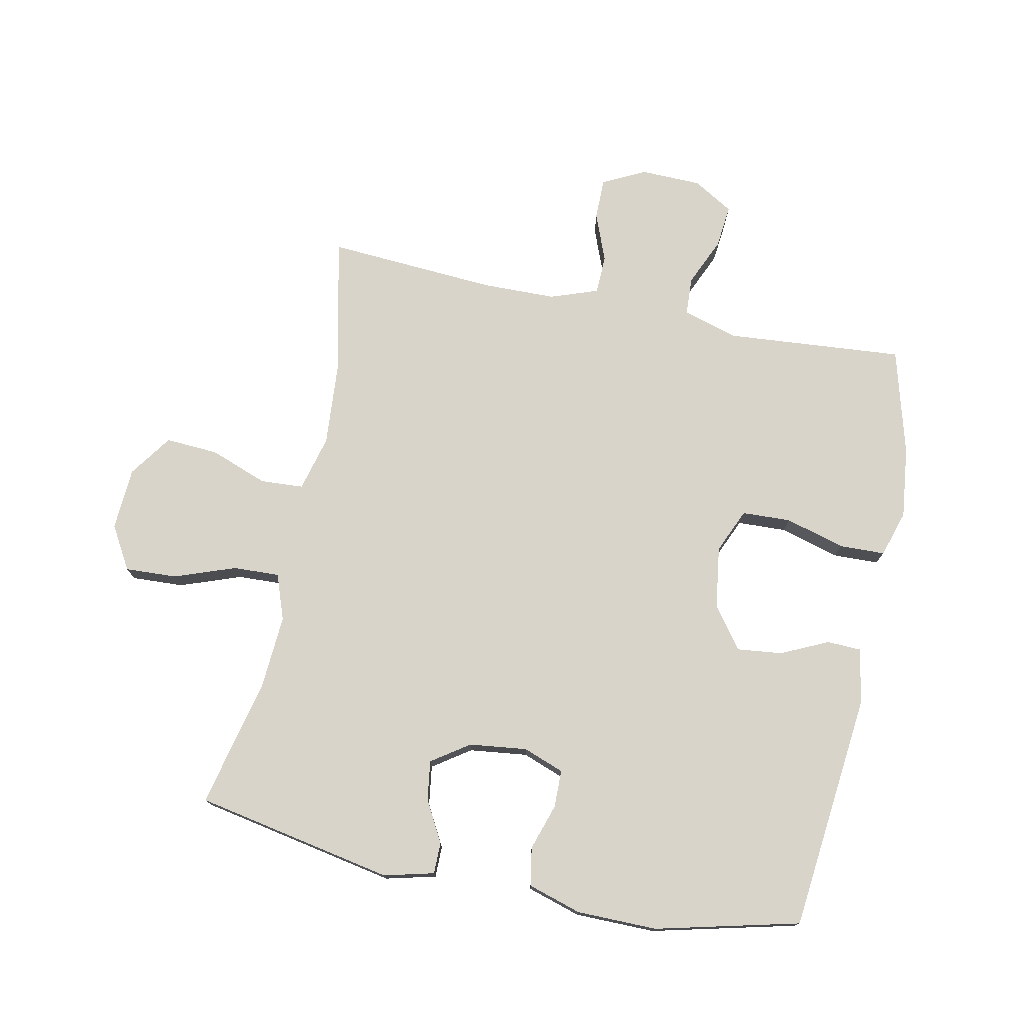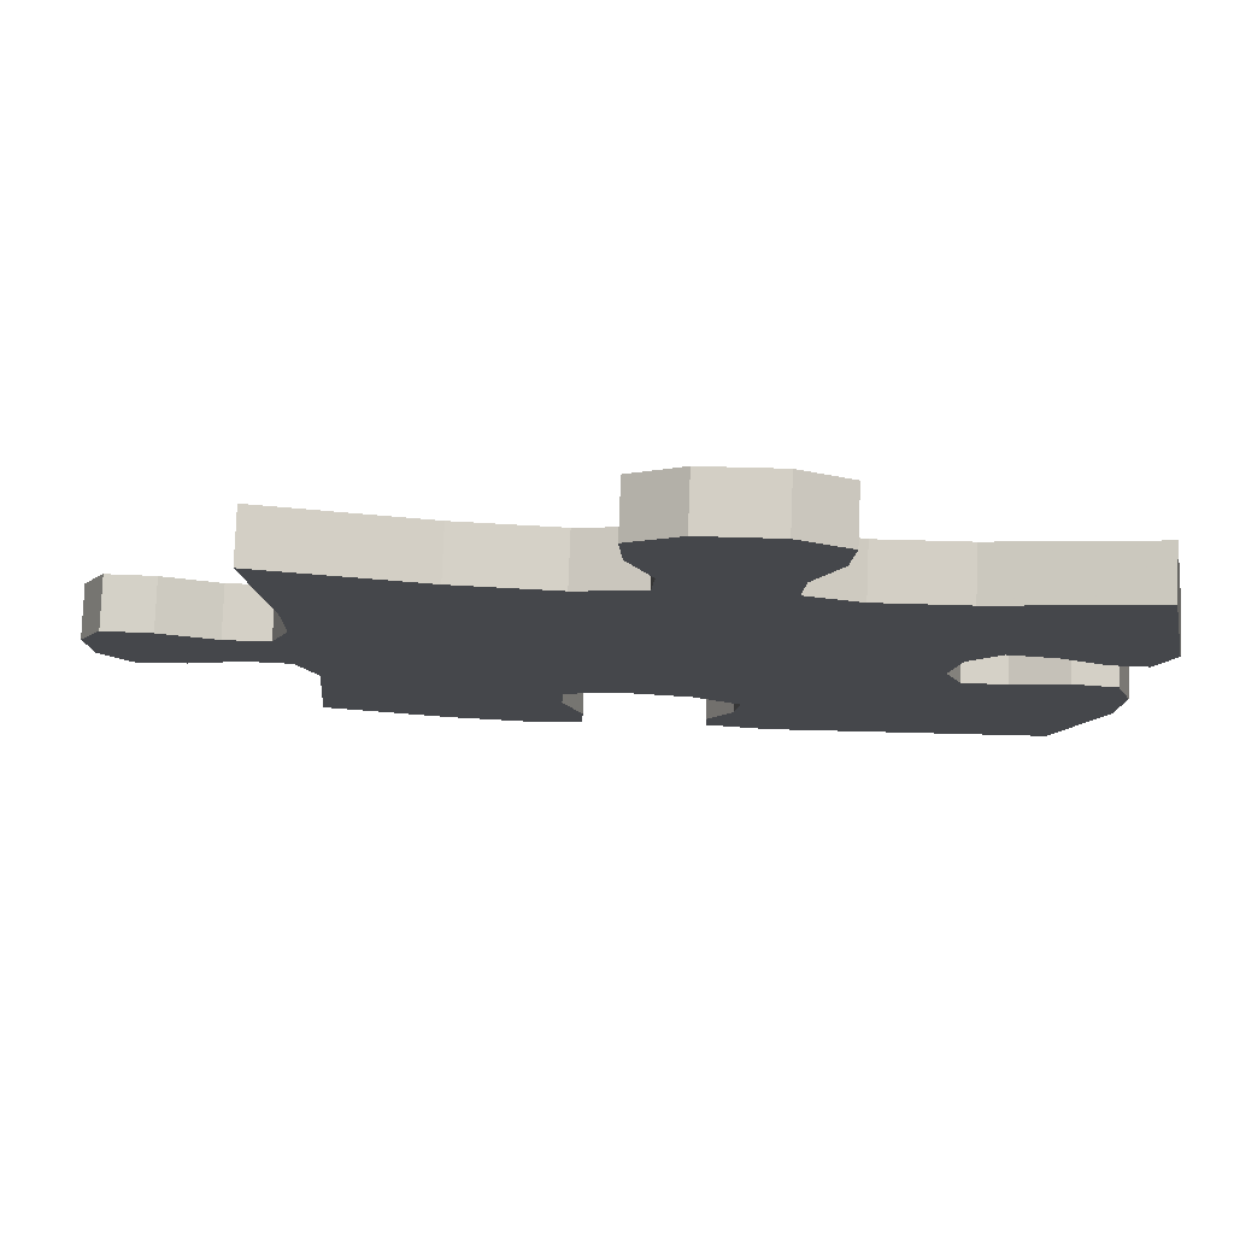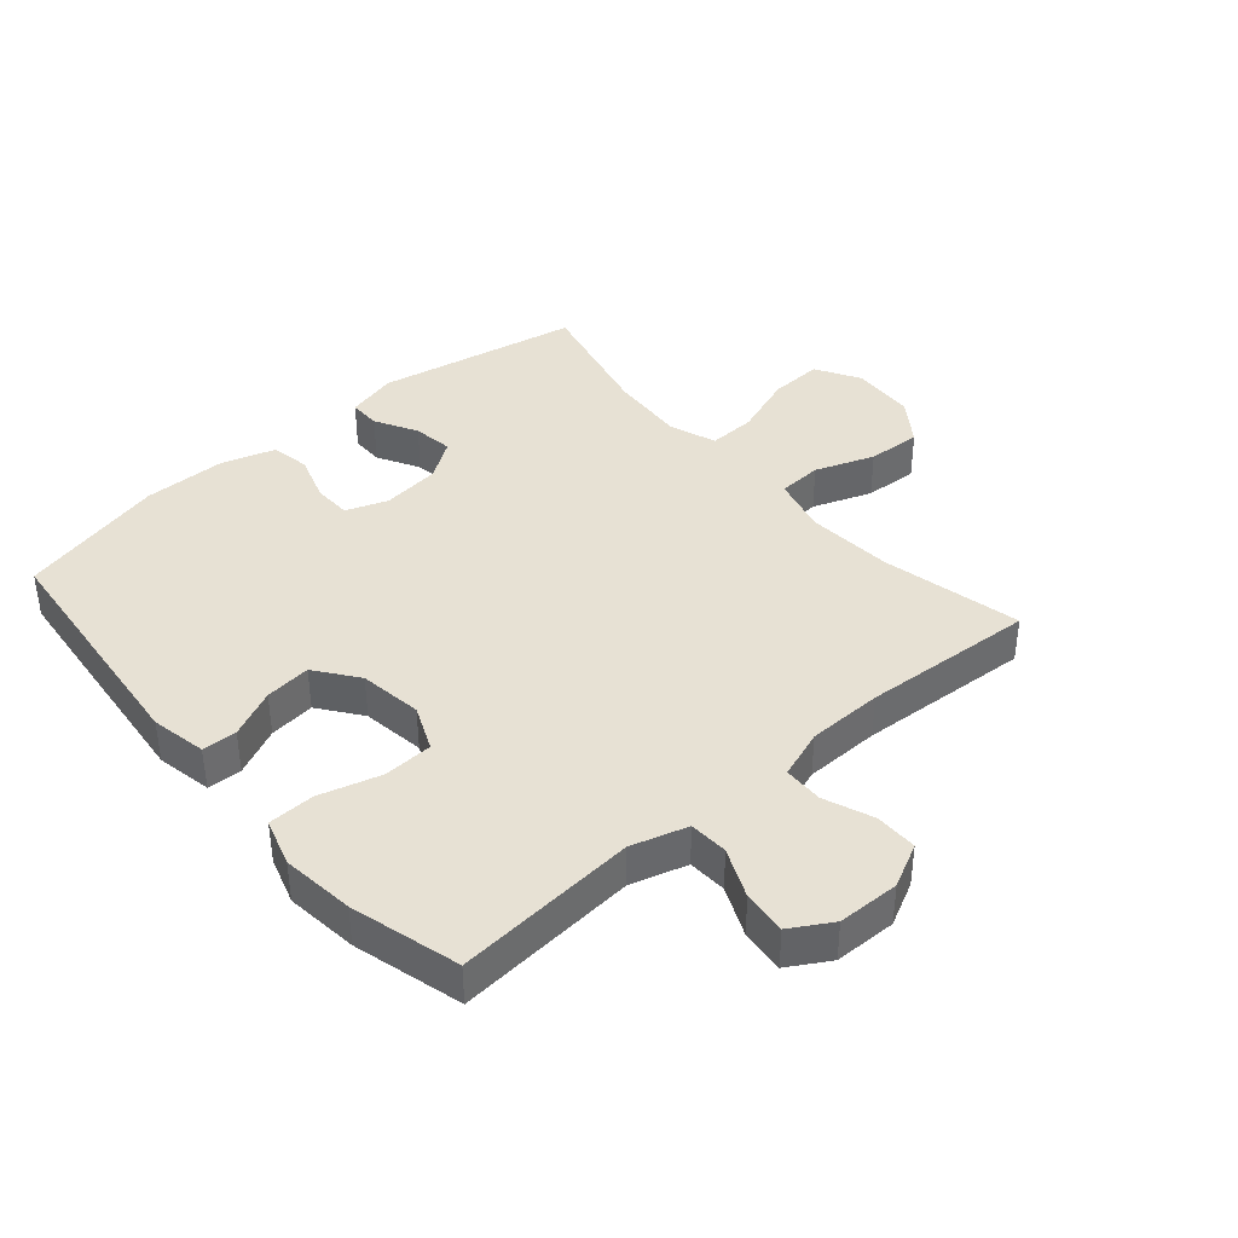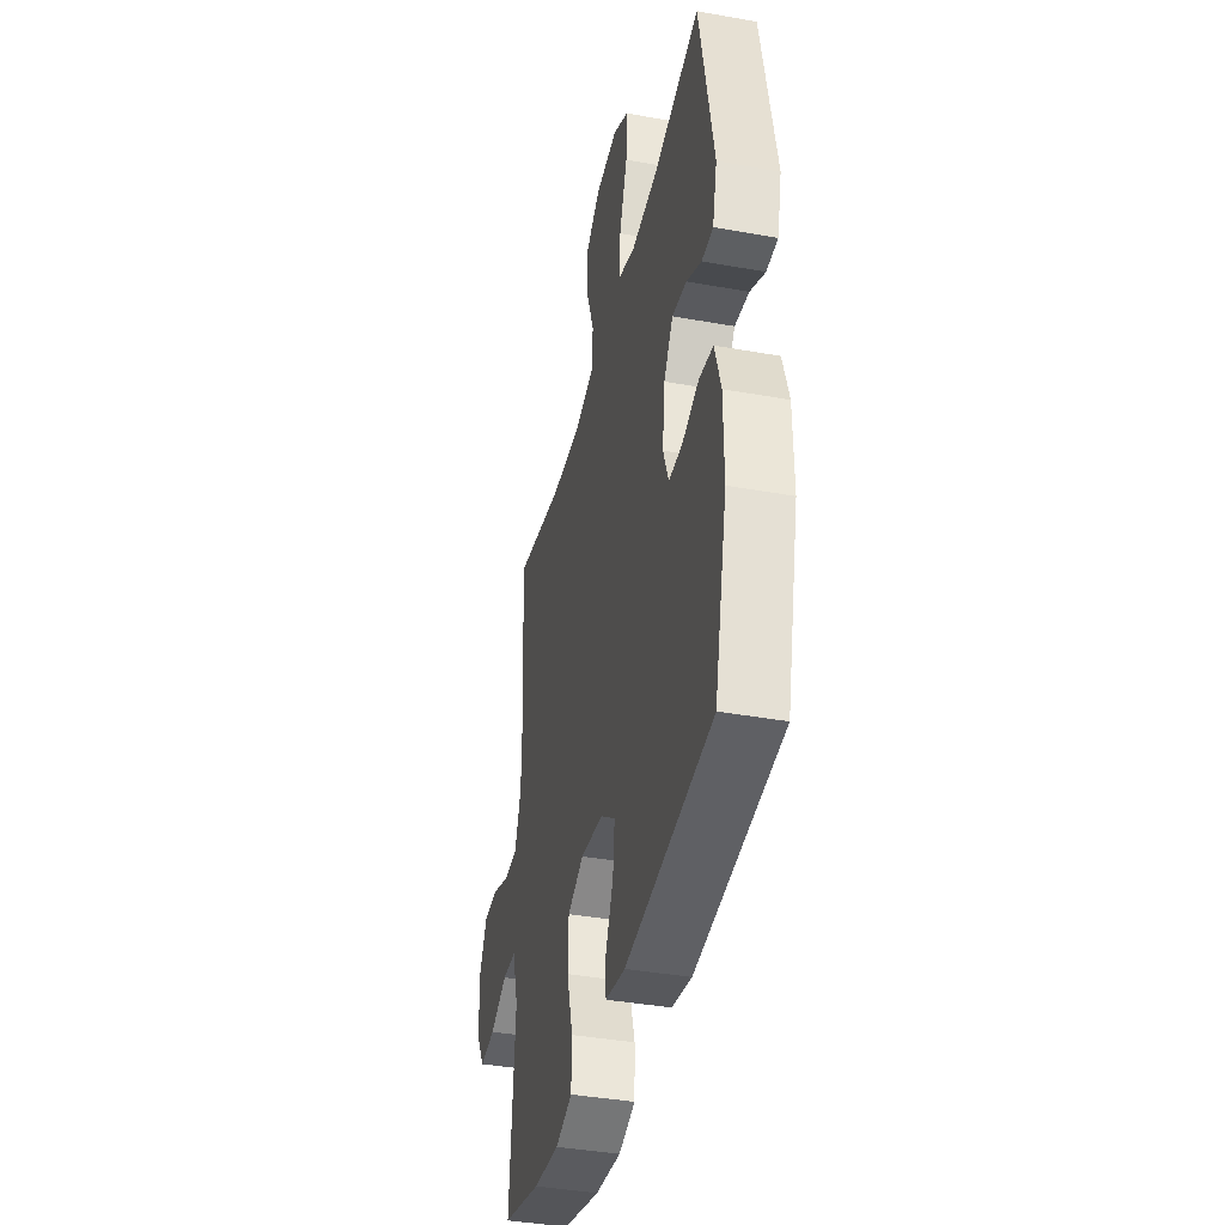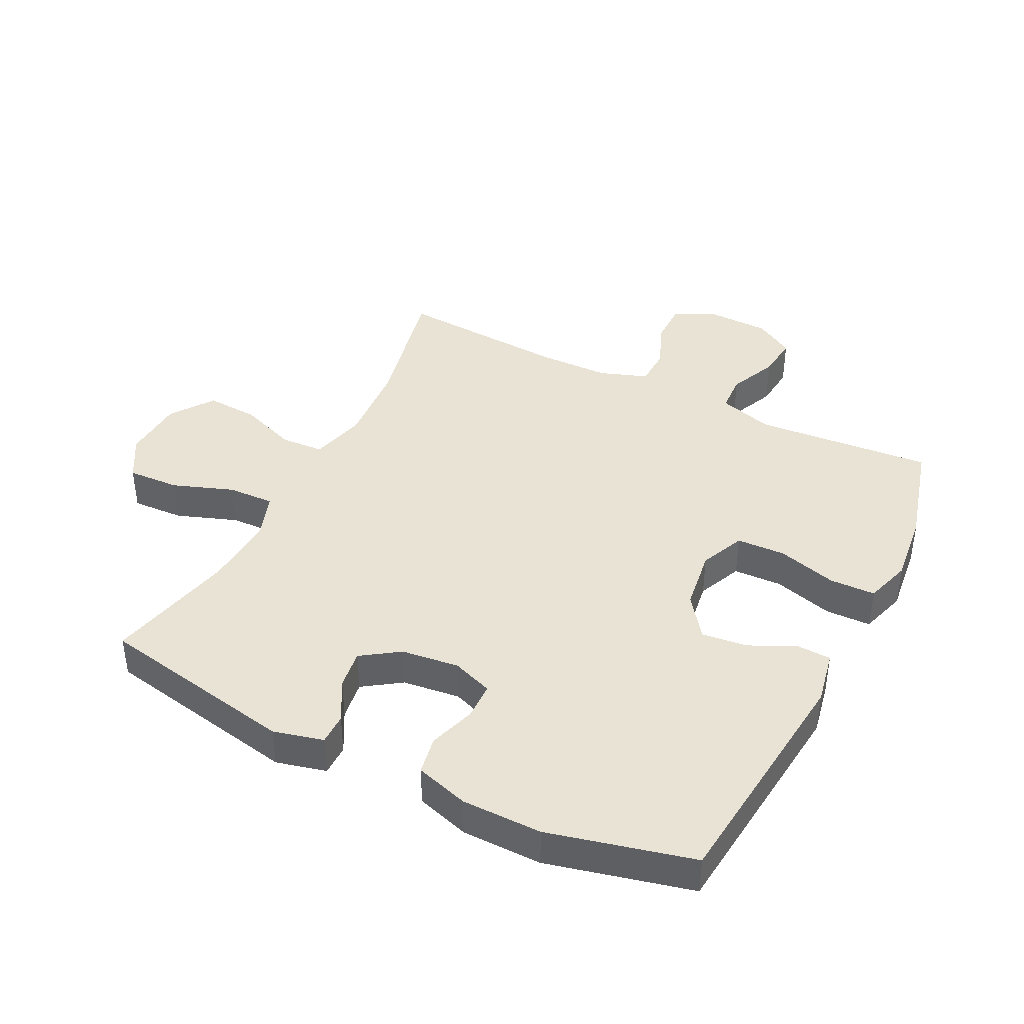
<metadata>
{"format":"obj","ext":"obj","renderer":"f3d","projection":"perspective","resolution":1024,"background":"white","views":[{"elev":75.7,"azim":101.6,"up":"+Y"},{"elev":79.8,"azim":2.3,"up":"+Z"},{"elev":39.6,"azim":-130.9,"up":"+Y"},{"elev":-39.5,"azim":77.4,"up":"+Z"},{"elev":41.0,"azim":116.6,"up":"+Y"}]}
</metadata>
<code>
v 0.5 0.07 -0.5
v 0.118 0.07 -0.54
v 0.031 0.07 -0.523
v 0.029 0.07 -0.469
v 0.064 0.07 -0.394
v 0.072 0.07 -0.322
v 0.006 0.07 -0.273
v -0.093 0.07 -0.259
v -0.164 0.07 -0.29
v -0.167 0.07 -0.368
v -0.14 0.07 -0.463
v -0.142 0.07 -0.536
v -0.216 0.07 -0.559
v -0.33 0.07 -0.546
v -0.5 0.07 -0.5
v -0.477 0.07 -0.216
v -0.503 0.07 -0.128
v -0.564 0.07 -0.125
v -0.641 0.07 -0.159
v -0.71 0.07 -0.166
v -0.748 0.07 -0.102
v -0.75 0.07 -0.005
v -0.716 0.07 0.063
v -0.65 0.07 0.063
v -0.573 0.07 0.033
v -0.511 0.07 0.035
v -0.484 0.07 0.111
v -0.482 0.07 0.229
v -0.5 0.07 0.5
v -0.282 0.07 0.452
v -0.146 0.07 0.442
v -0.057 0.07 0.465
v -0.053 0.07 0.534
v -0.087 0.07 0.626
v -0.092 0.07 0.71
v -0.024 0.07 0.758
v 0.076 0.07 0.764
v 0.145 0.07 0.724
v 0.141 0.07 0.641
v 0.106 0.07 0.544
v 0.103 0.07 0.47
v 0.176 0.07 0.444
v 0.293 0.07 0.452
v 0.5 0.07 0.5
v 0.561 0.07 0.183
v 0.541 0.07 0.103
v 0.491 0.07 0.103
v 0.425 0.07 0.139
v 0.362 0.07 0.148
v 0.321 0.07 0.088
v 0.31 0.07 -0.004
v 0.334 0.07 -0.069
v 0.394 0.07 -0.07
v 0.468 0.07 -0.046
v 0.529 0.07 -0.057
v 0.555 0.07 -0.142
v 0.556 0.07 -0.27
v 0.5 0 -0.5
v 0.118 0 -0.54
v 0.031 0 -0.523
v 0.029 0 -0.469
v 0.064 0 -0.394
v 0.072 0 -0.322
v 0.006 0 -0.273
v -0.093 0 -0.259
v -0.164 0 -0.29
v -0.167 0 -0.368
v -0.14 0 -0.463
v -0.142 0 -0.536
v -0.216 0 -0.559
v -0.33 0 -0.546
v -0.5 0 -0.5
v -0.477 0 -0.216
v -0.503 0 -0.128
v -0.564 0 -0.125
v -0.641 0 -0.159
v -0.71 0 -0.166
v -0.748 0 -0.102
v -0.75 0 -0.005
v -0.716 0 0.063
v -0.65 0 0.063
v -0.573 0 0.033
v -0.511 0 0.035
v -0.484 0 0.111
v -0.482 0 0.229
v -0.5 0 0.5
v -0.282 0 0.452
v -0.146 0 0.442
v -0.057 0 0.465
v -0.053 0 0.534
v -0.087 0 0.626
v -0.092 0 0.71
v -0.024 0 0.758
v 0.076 0 0.764
v 0.145 0 0.724
v 0.141 0 0.641
v 0.106 0 0.544
v 0.103 0 0.47
v 0.176 0 0.444
v 0.293 0 0.452
v 0.5 0 0.5
v 0.561 0 0.183
v 0.541 0 0.103
v 0.491 0 0.103
v 0.425 0 0.139
v 0.362 0 0.148
v 0.321 0 0.088
v 0.31 0 -0.004
v 0.334 0 -0.069
v 0.394 0 -0.07
v 0.468 0 -0.046
v 0.529 0 -0.057
v 0.555 0 -0.142
v 0.556 0 -0.27
f 53 54 55 56
f 52 53 56 57
f 45 46 47 48
f 43 44 45 48
f 42 43 48 49
f 41 42 49 50
f 37 38 39 40
f 37 40 41
f 36 37 41
f 33 34 35 36
f 32 33 36 41
f 31 32 41 50
f 28 29 30
f 27 28 30 31
f 26 27 31 50
f 22 23 24 25
f 22 25 26
f 18 19 20 21
f 17 18 21 22
f 13 14 15 16
f 13 16 17
f 10 11 12 13
f 9 10 13 17
f 8 9 17 22
f 2 3 4 5
f 2 5 6
f 52 57 1 2
f 51 52 2 6
f 50 51 6 7
f 22 26 50
f 7 8 22 50
f 113 112 111 110
f 114 113 110 109
f 105 104 103 102
f 105 102 101 100
f 106 105 100 99
f 107 106 99 98
f 97 96 95 94
f 98 97 94
f 98 94 93
f 93 92 91 90
f 98 93 90 89
f 107 98 89 88
f 87 86 85
f 88 87 85 84
f 107 88 84 83
f 82 81 80 79
f 83 82 79
f 78 77 76 75
f 79 78 75 74
f 73 72 71 70
f 74 73 70
f 70 69 68 67
f 74 70 67 66
f 79 74 66 65
f 62 61 60 59
f 63 62 59
f 59 58 114 109
f 63 59 109 108
f 64 63 108 107
f 107 83 79
f 107 79 65 64
f 1 58 59 2
f 2 59 60 3
f 3 60 61 4
f 4 61 62 5
f 5 62 63 6
f 6 63 64 7
f 7 64 65 8
f 8 65 66 9
f 9 66 67 10
f 10 67 68 11
f 11 68 69 12
f 12 69 70 13
f 13 70 71 14
f 14 71 72 15
f 15 72 73 16
f 16 73 74 17
f 17 74 75 18
f 18 75 76 19
f 19 76 77 20
f 20 77 78 21
f 21 78 79 22
f 22 79 80 23
f 23 80 81 24
f 24 81 82 25
f 25 82 83 26
f 26 83 84 27
f 27 84 85 28
f 28 85 86 29
f 29 86 87 30
f 30 87 88 31
f 31 88 89 32
f 32 89 90 33
f 33 90 91 34
f 34 91 92 35
f 35 92 93 36
f 36 93 94 37
f 37 94 95 38
f 38 95 96 39
f 39 96 97 40
f 40 97 98 41
f 41 98 99 42
f 42 99 100 43
f 43 100 101 44
f 44 101 102 45
f 45 102 103 46
f 46 103 104 47
f 47 104 105 48
f 48 105 106 49
f 49 106 107 50
f 50 107 108 51
f 51 108 109 52
f 52 109 110 53
f 53 110 111 54
f 54 111 112 55
f 55 112 113 56
f 56 113 114 57
f 57 114 58 1

</code>
